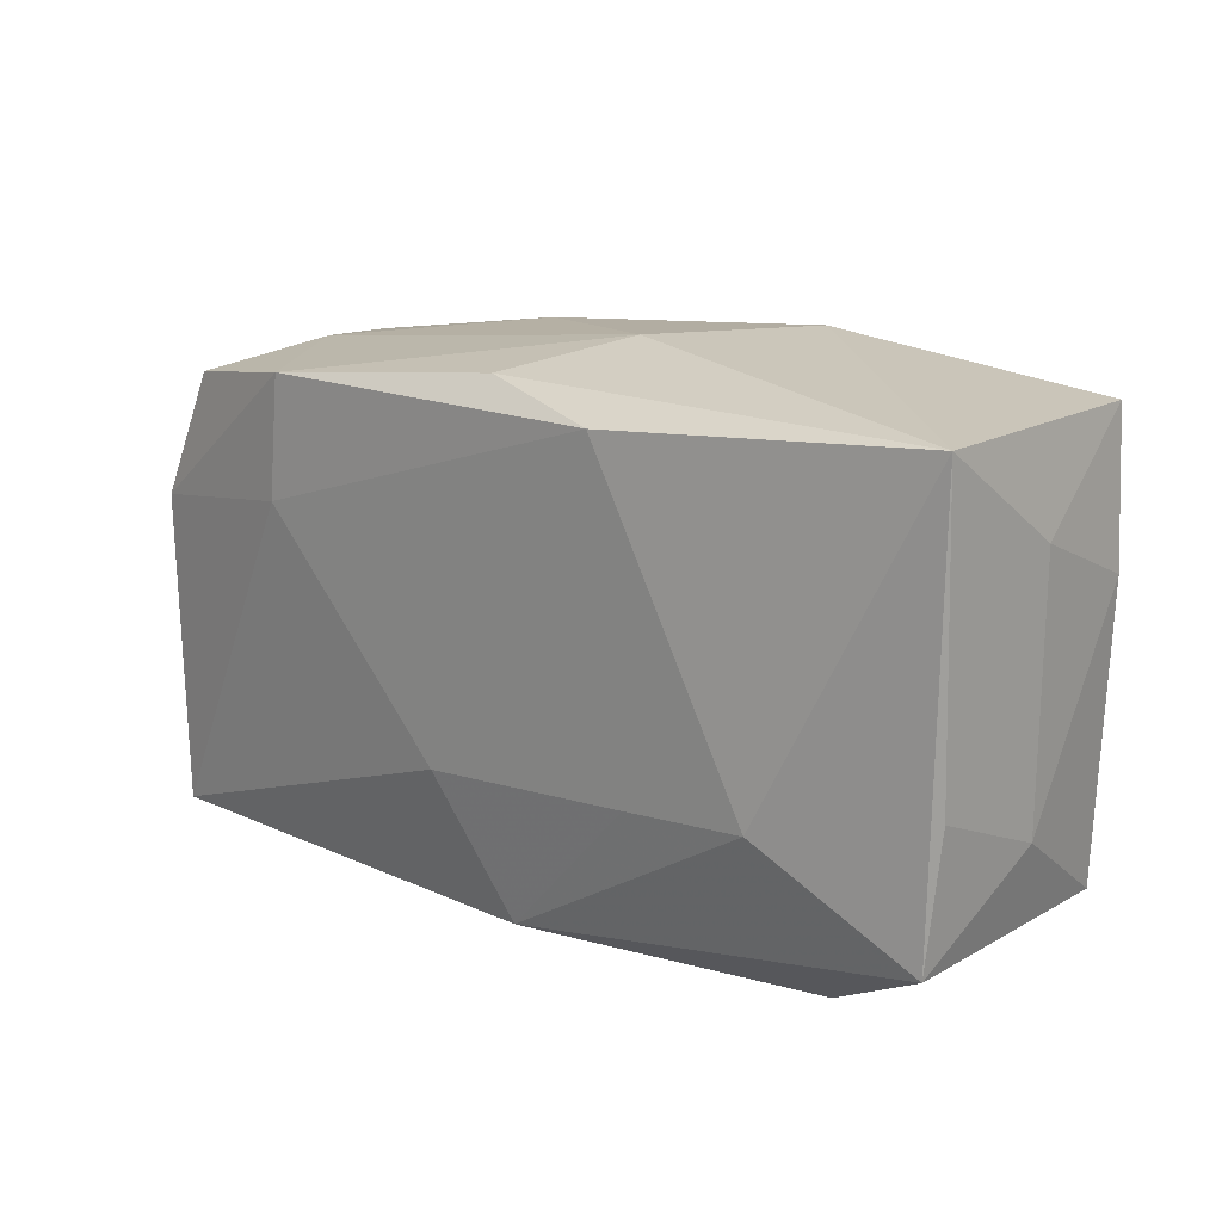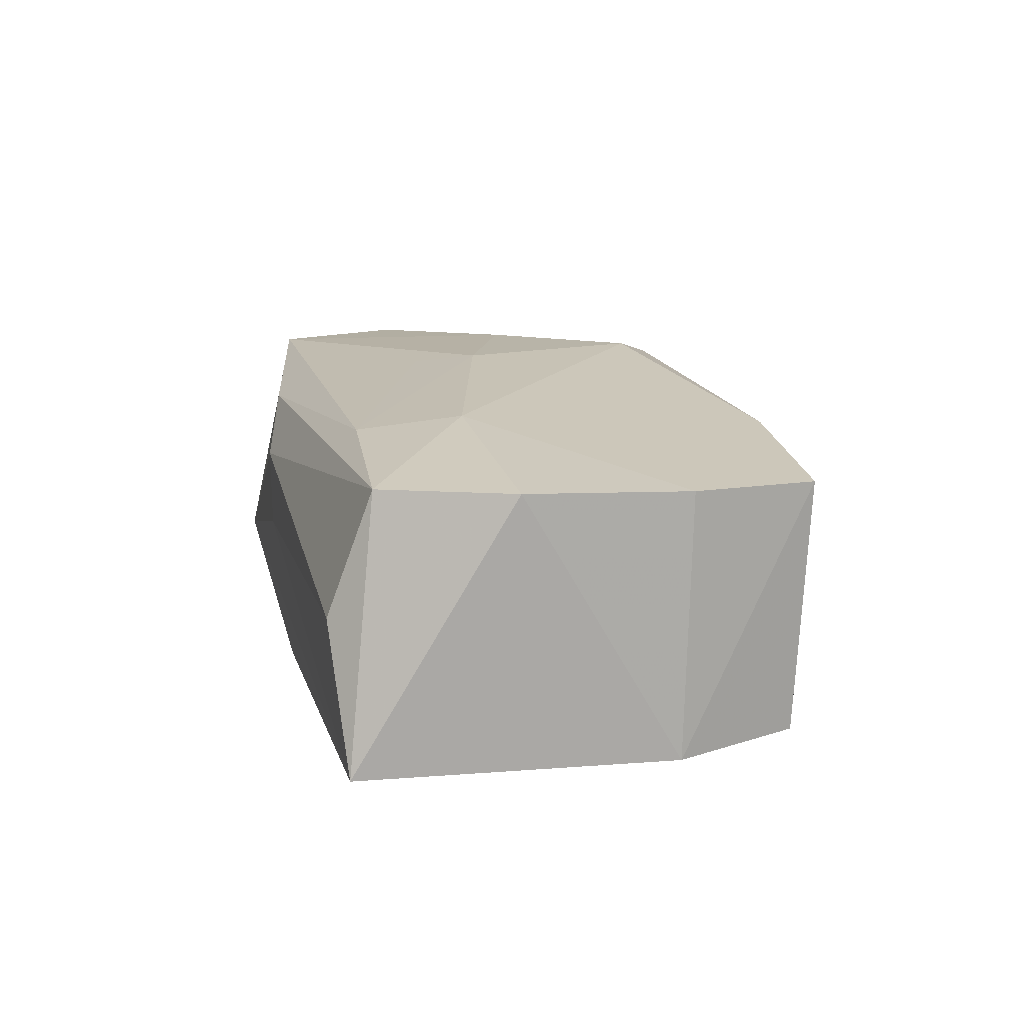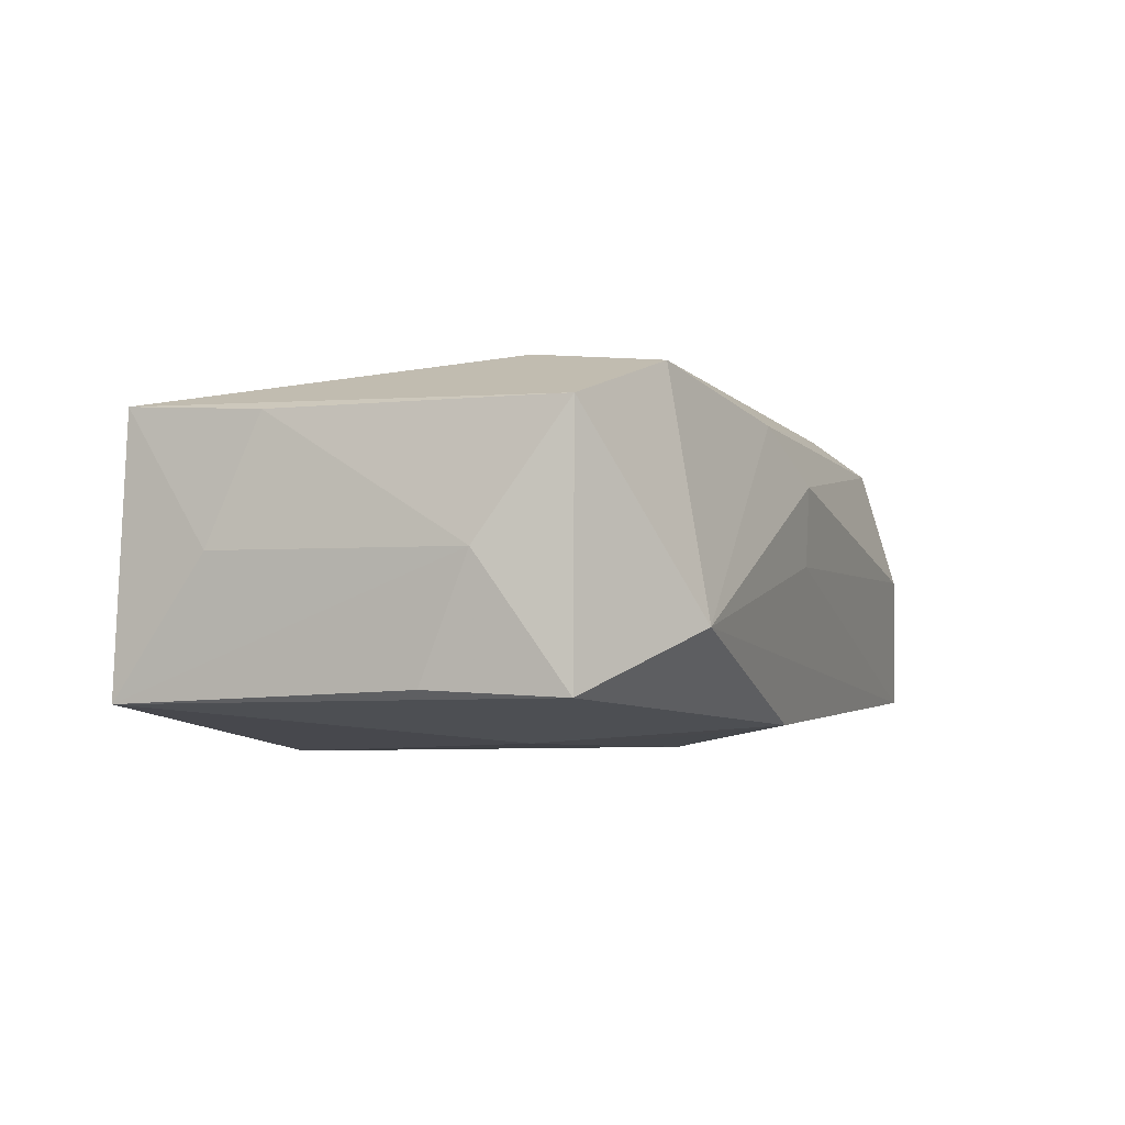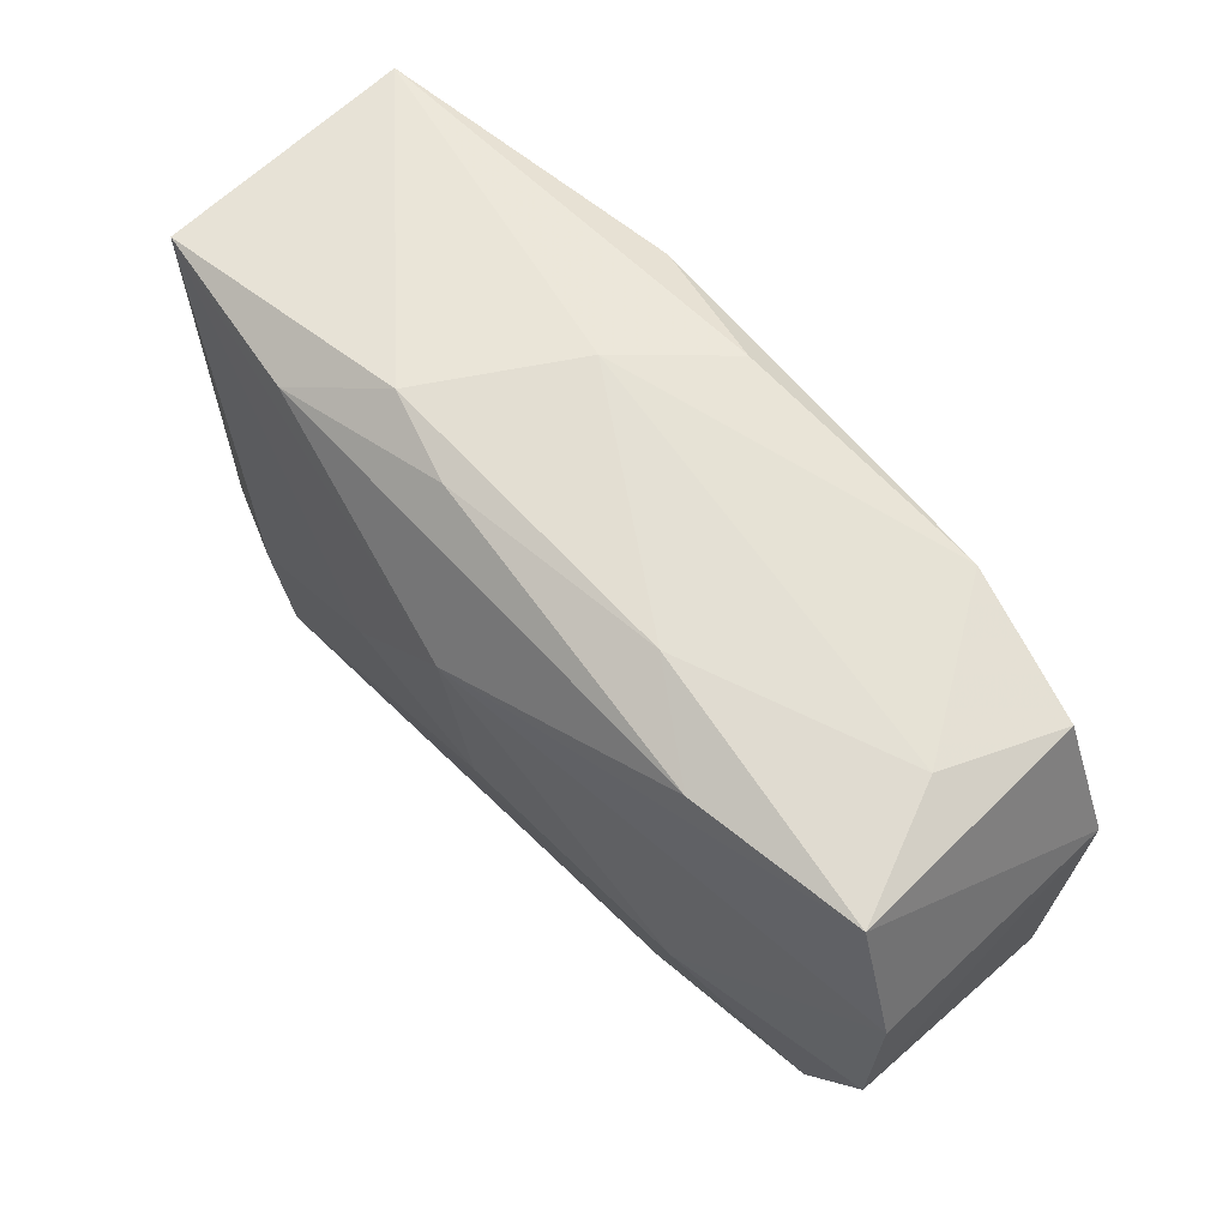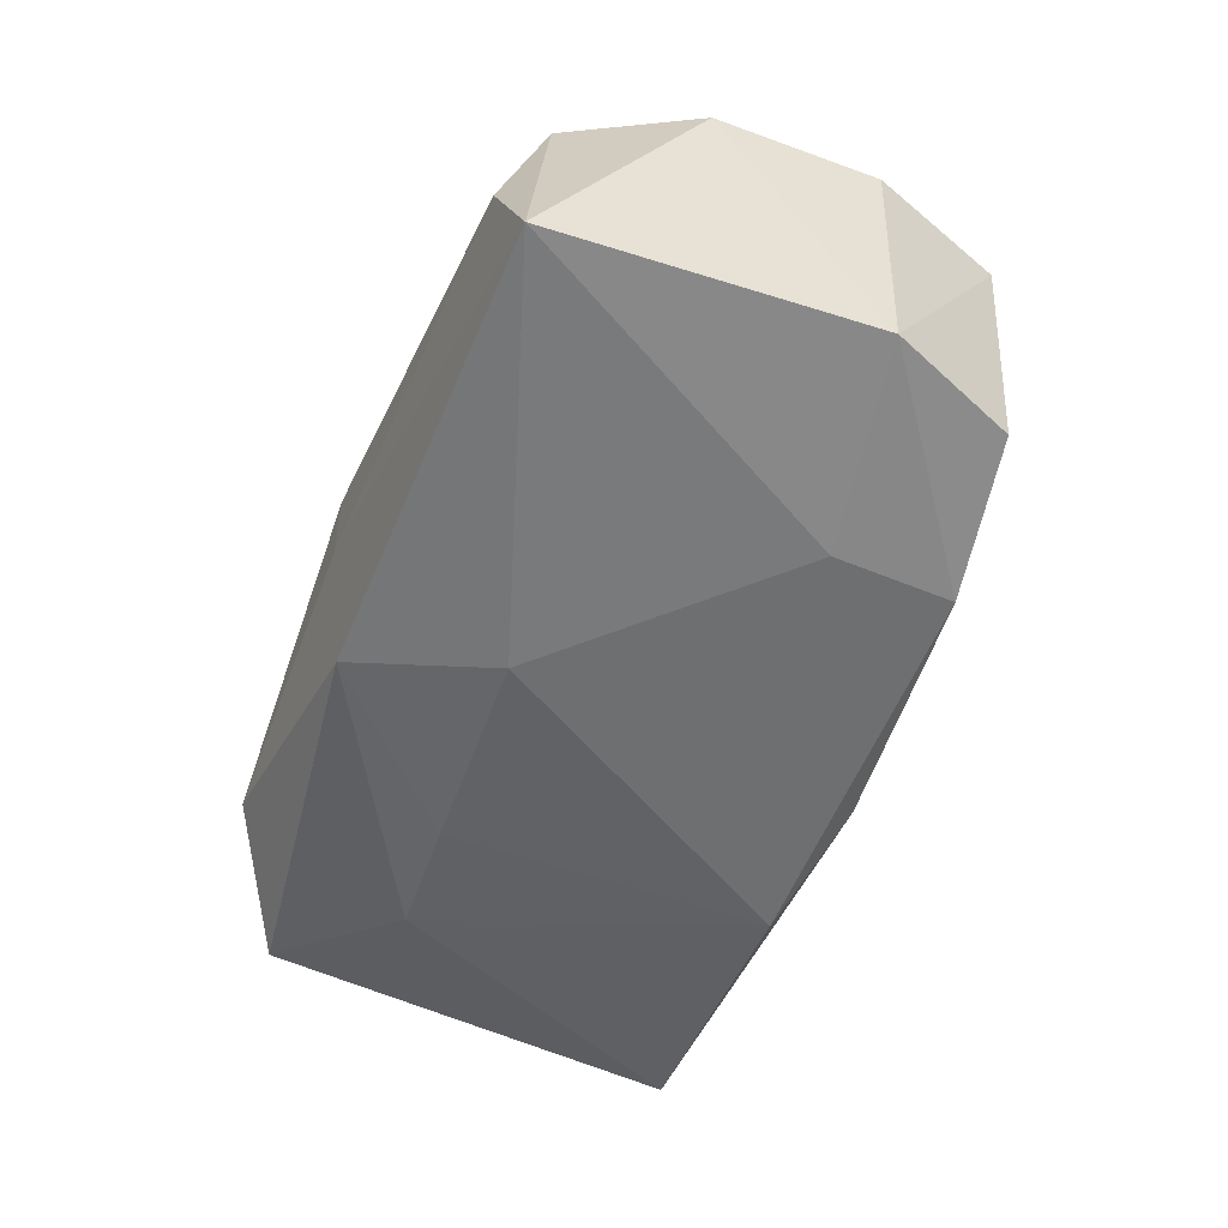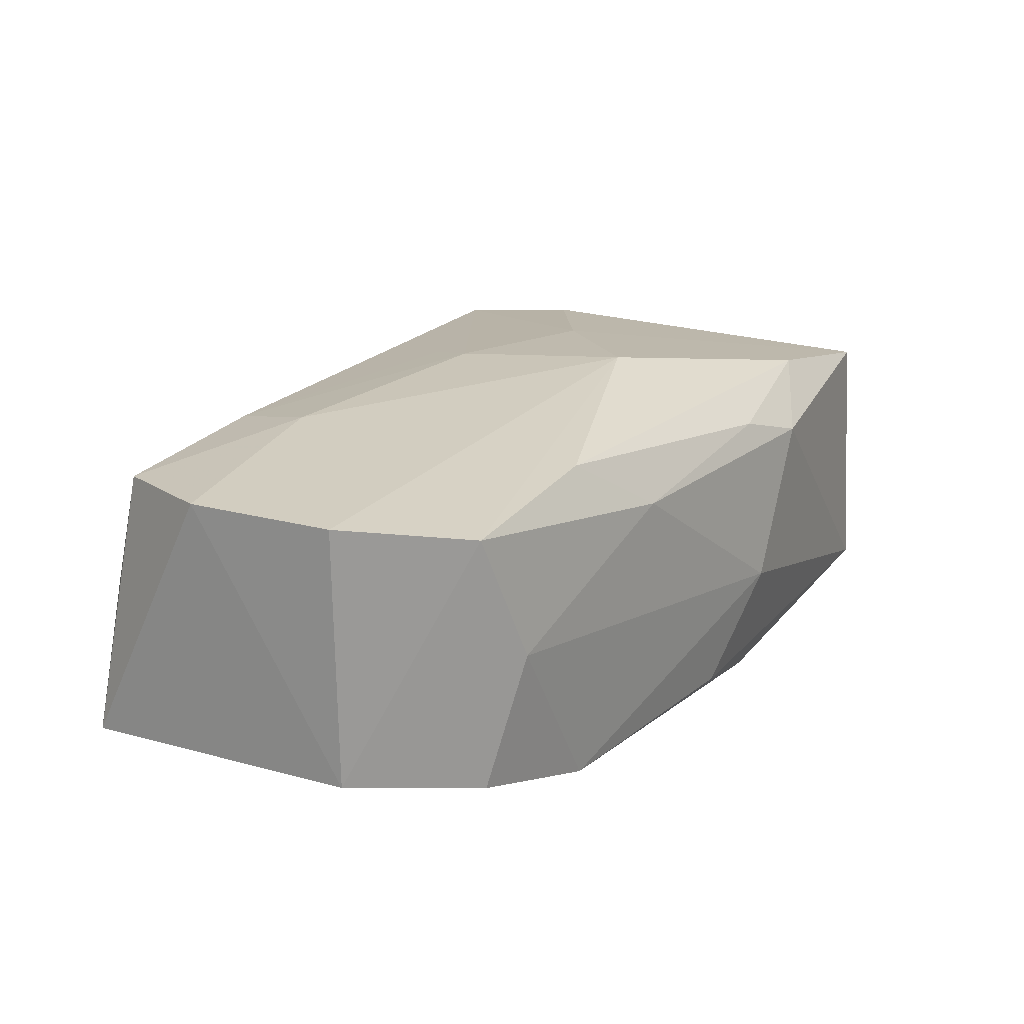
<metadata>
{"format":"obj","ext":"obj","renderer":"f3d","projection":"perspective","resolution":1024,"background":"white","views":[{"elev":16.0,"azim":-136.5,"up":"+Y"},{"elev":10.4,"azim":77.6,"up":"+Z"},{"elev":-0.2,"azim":-67.4,"up":"+Z"},{"elev":62.5,"azim":50.1,"up":"+Y"},{"elev":-54.5,"azim":68.1,"up":"+Z"},{"elev":14.9,"azim":119.5,"up":"+Z"}]}
</metadata>
<code>
v -0.02429 -0.02171 -0.003924
v -0.007014 -0.02057 0.01121
v -0.01263 0.0222 0.008397
v -0.03424 -0.01549 0.01188
v -0.009536 0.0007995 0.01625
v -0.0003861 0.02003 -0.01264
v -0.005967 0.02224 -0.003823
v 0.03165 -0.02102 -0.001203
v 0.01905 -0.01684 0.01138
v 0.03492 0.01662 0.008526
v -0.01335 -0.008218 -0.01343
v 0.01299 0.02016 0.006809
v 0.03312 -0.0176 0.008847
v -0.005447 0.02081 0.01009
v -0.03561 0.00767 0.01136
v -0.03655 0.01179 0.00143
v -0.03655 0.01949 -0.009599
v 0.02086 0.01707 0.01129
v 0.02137 0.007862 -0.01487
v -0.03471 0.01931 0.01191
v 0.0387 0.005766 0.008781
v -0.01147 0.01805 -0.01487
v -0.03616 -0.008659 0.001687
v -0.03498 -0.01568 -0.008404
v -0.00166 -0.0203 -0.01234
v 0.03843 -0.007417 0.009009
v 0.02179 -0.008616 0.01265
v -0.03603 -0.004716 -0.008058
v -0.02335 -0.007625 -0.01255
v -0.02269 -0.01786 0.015
v -0.01993 0.01872 0.01336
v 0.03299 0.01587 -0.01184
v 0.0005985 0.0106 0.01616
v 0.03001 0.01781 -0.00165
v -0.0008683 -0.02208 0.006661
v 0.004216 -0.0092 -0.01487
v 0.002788 -0.003928 0.01555
v 0.03599 -0.01998 -0.01275
v -0.001147 -0.0219 0.0002867
v 0.02085 0.01765 -0.01445
v -7.433e-05 -0.008653 0.01485
v 0.03739 0.005433 -0.01238
v -0.02363 -0.007782 0.0157
f 25 38 1
f 21 10 33
f 31 20 33
f 35 2 1
f 38 25 36
f 29 17 22
f 33 10 18
f 18 31 33
f 1 2 30
f 30 4 1
f 2 9 30
f 1 4 24
f 17 29 24
f 24 25 1
f 24 29 25
f 20 17 16
f 1 38 39
f 39 35 1
f 22 36 11
f 11 29 22
f 11 36 25
f 25 29 11
f 3 17 20
f 3 7 17
f 20 31 3
f 22 17 6
f 17 7 6
f 10 32 34
f 37 9 27
f 33 37 27
f 27 21 33
f 26 21 27
f 2 35 13
f 13 9 2
f 13 38 26
f 26 27 13
f 13 27 9
f 41 9 37
f 37 30 41
f 41 30 9
f 5 37 33
f 5 30 37
f 33 20 5
f 20 4 43
f 4 30 43
f 43 5 20
f 30 5 43
f 15 4 20
f 20 16 15
f 23 16 17
f 23 24 4
f 4 15 23
f 23 15 16
f 26 38 42
f 42 21 26
f 10 21 42
f 42 32 10
f 38 36 19
f 19 42 38
f 19 36 22
f 31 18 14
f 14 3 31
f 40 6 7
f 40 34 32
f 7 34 40
f 22 6 40
f 40 19 22
f 32 42 40
f 42 19 40
f 38 13 8
f 8 13 35
f 8 39 38
f 35 39 8
f 17 24 28
f 28 23 17
f 24 23 28
f 3 14 12
f 12 18 10
f 12 14 18
f 10 34 12
f 7 3 12
f 12 34 7

</code>
